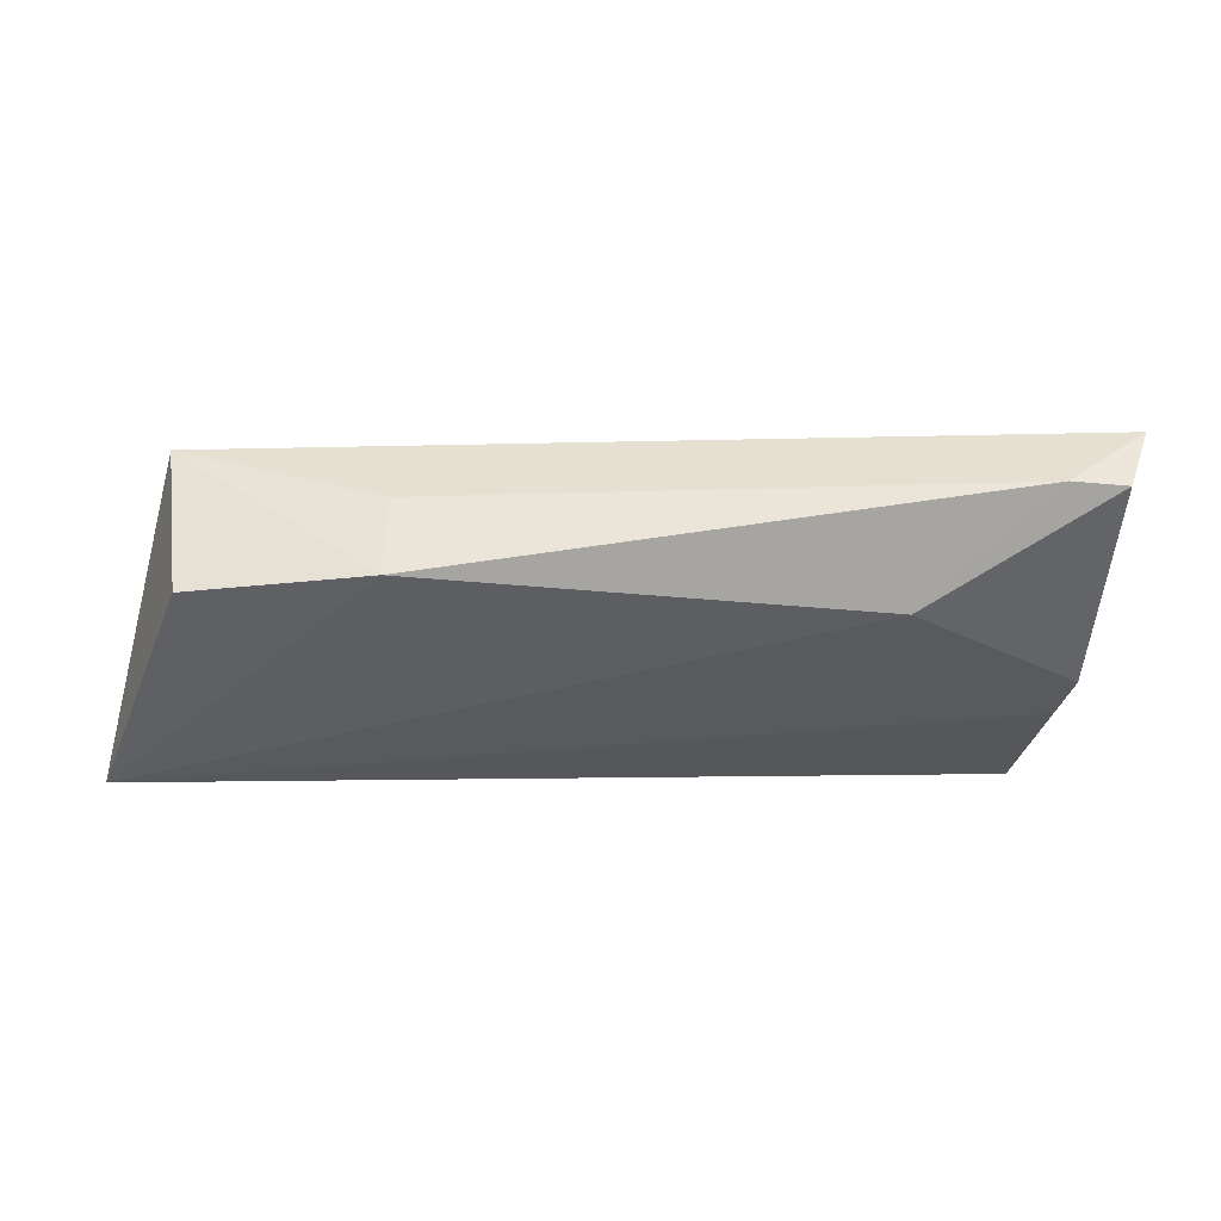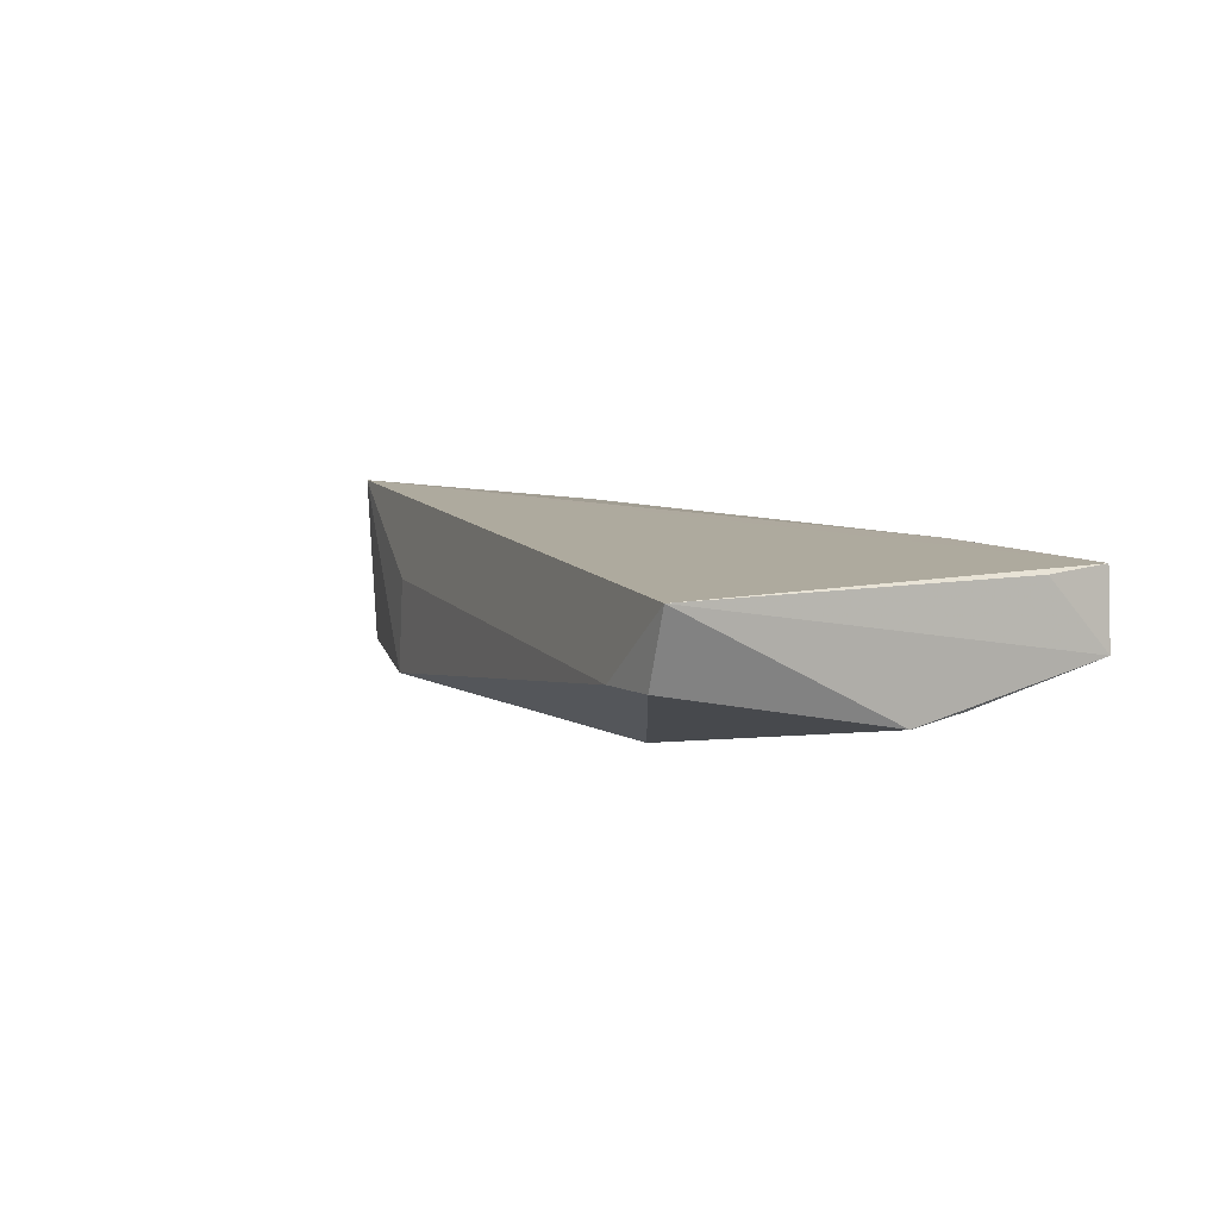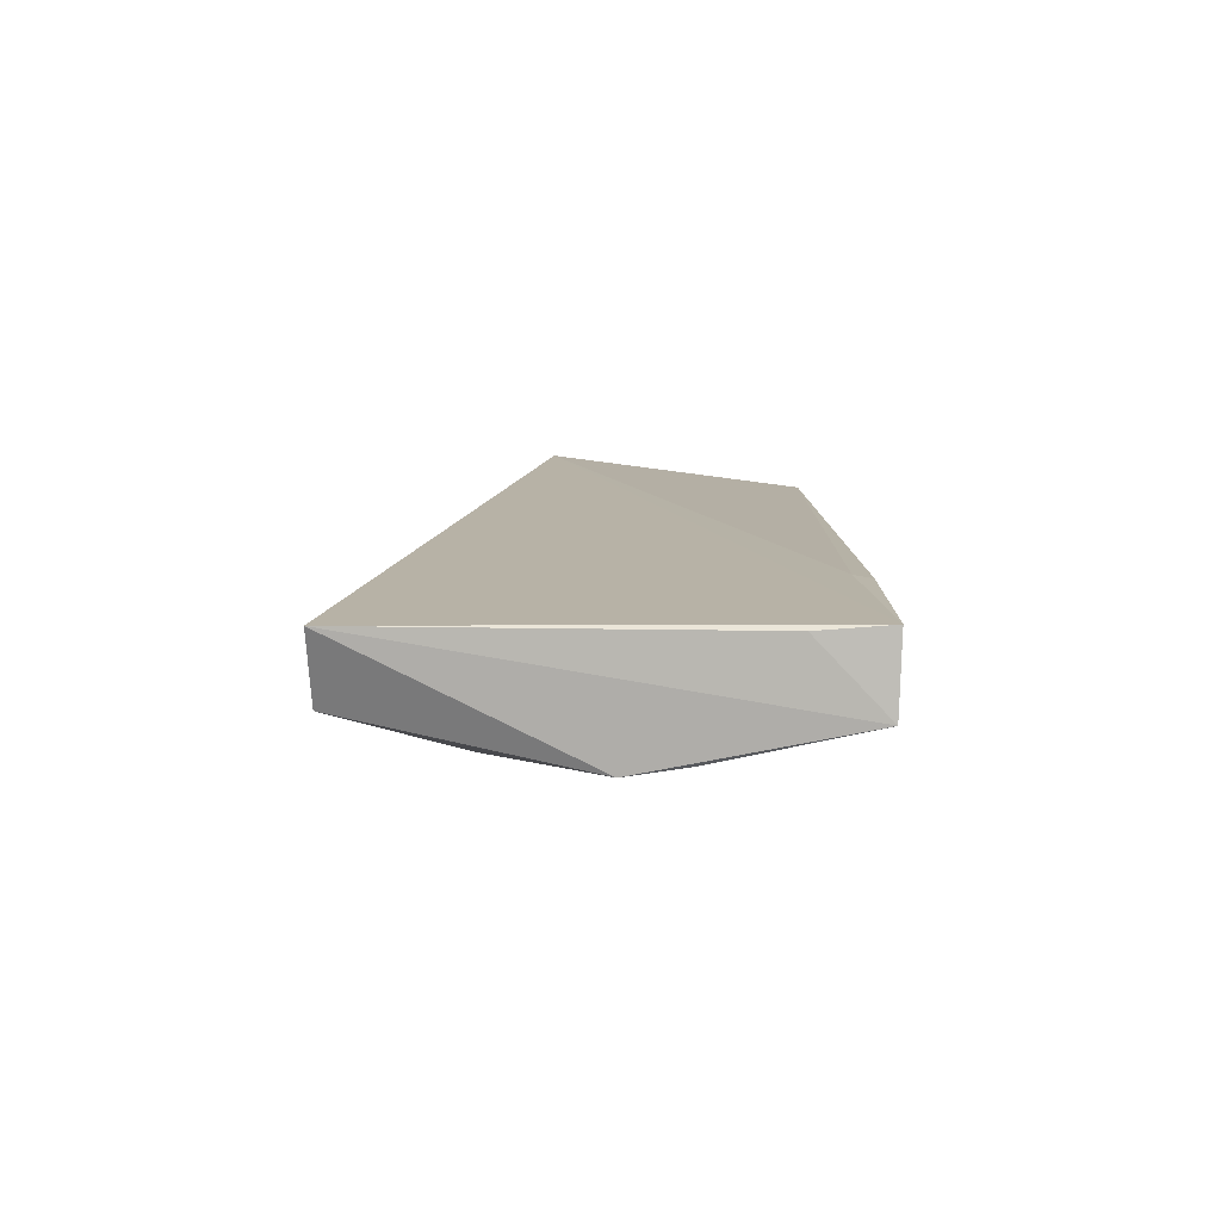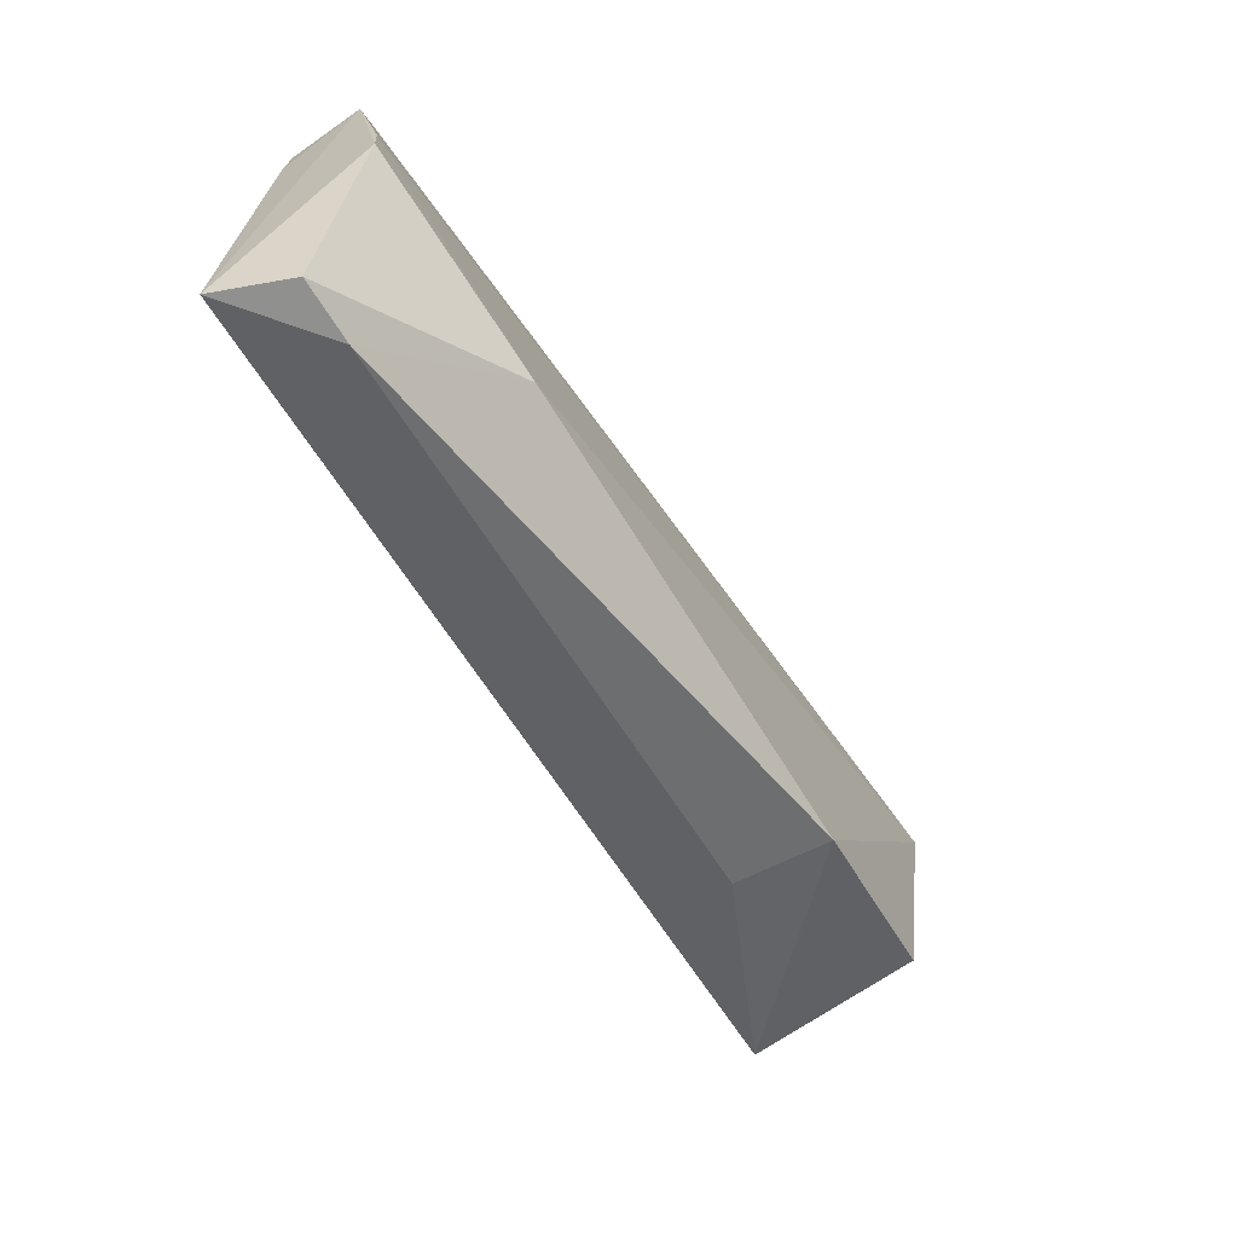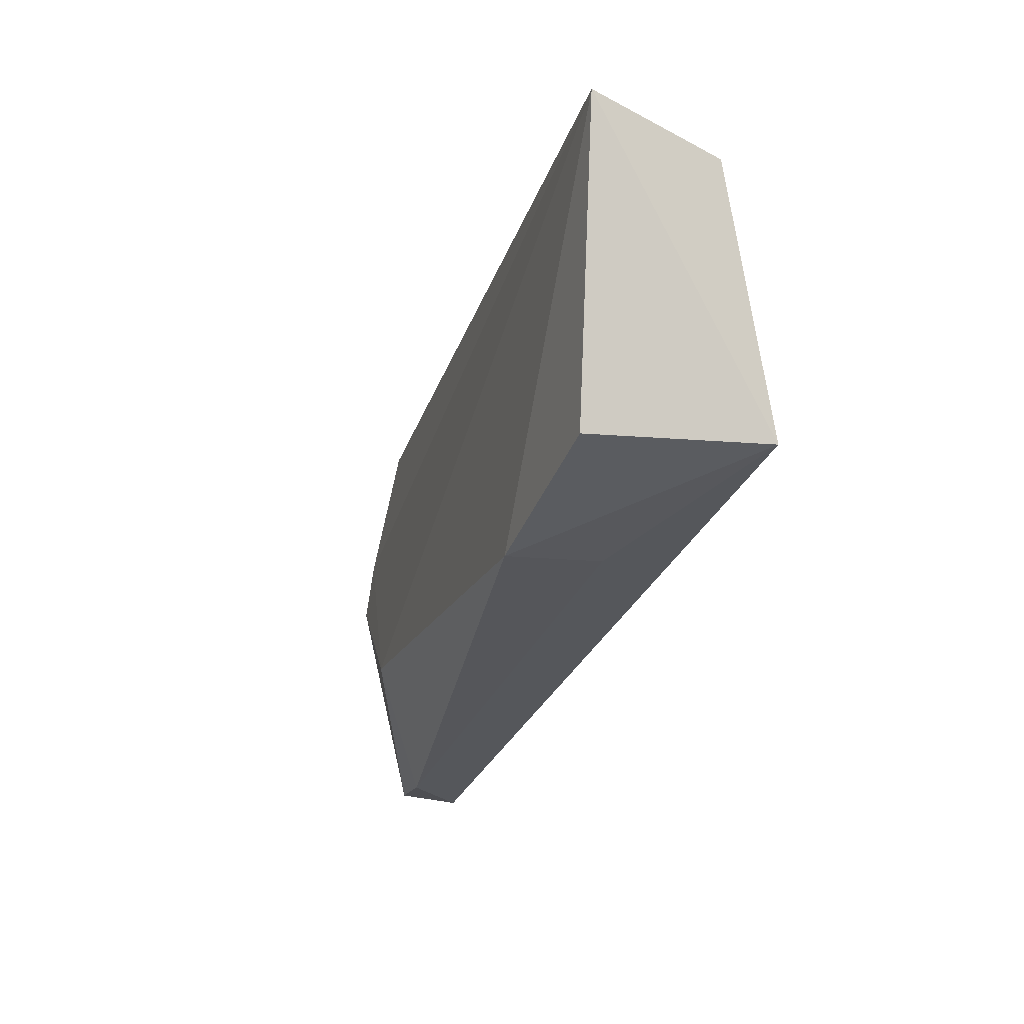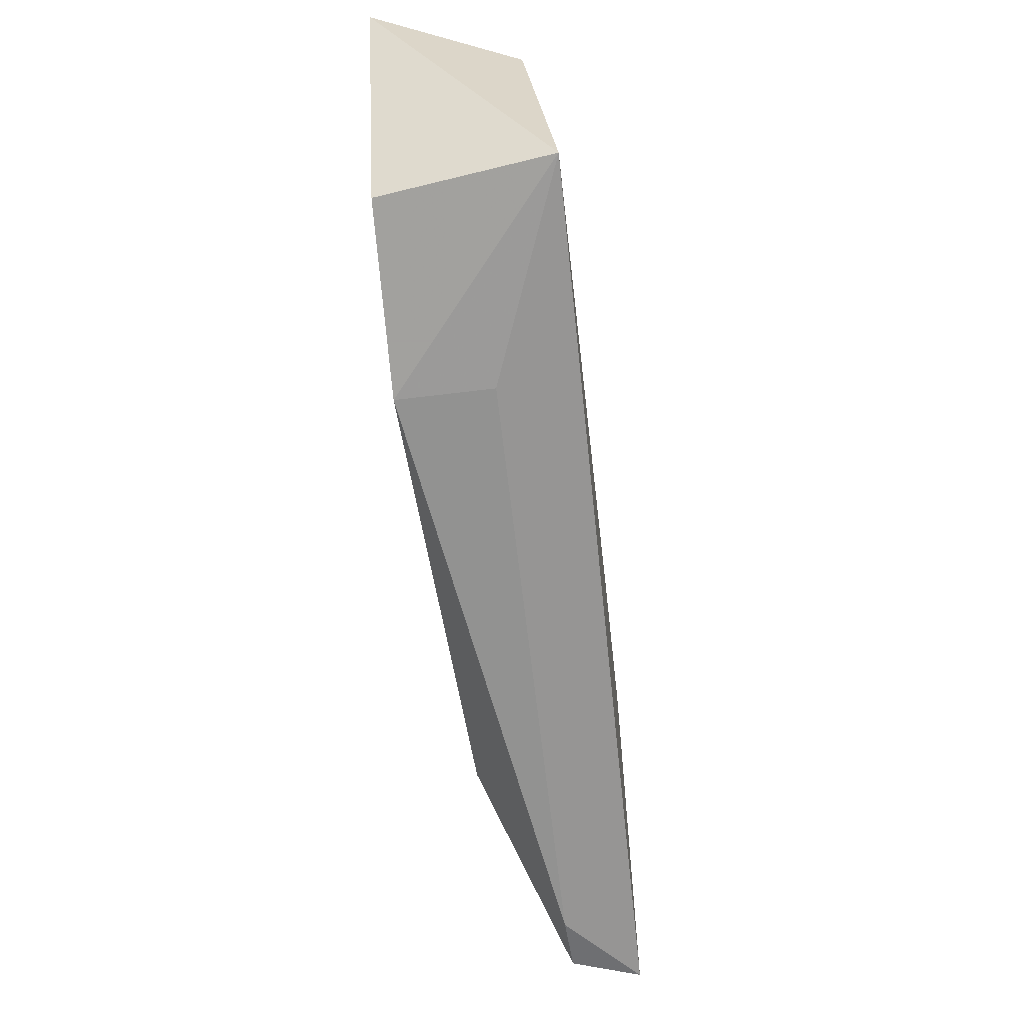
<metadata>
{"format":"obj","ext":"obj","renderer":"f3d","projection":"perspective","resolution":1024,"background":"white","views":[{"elev":-39.8,"azim":-9.6,"up":"+Z"},{"elev":9.0,"azim":58.8,"up":"+Z"},{"elev":11.8,"azim":88.7,"up":"+Z"},{"elev":-65.1,"azim":118.8,"up":"+Y"},{"elev":-17.2,"azim":-109.5,"up":"+Y"},{"elev":-54.6,"azim":-83.4,"up":"+Y"}]}
</metadata>
<code>
v 0.09842 0.06585 0.08842
v 0.09919 0.04024 0.08865
v 0.09897 0.05351 0.08181
v 0.04558 0.06744 0.07835
v 0.04766 0.05068 0.08895
v 0.05948 0.04711 0.07866
v 0.09893 0.06566 0.08405
v 0.04892 0.06669 0.08697
v 0.09778 0.04036 0.08456
v 0.08725 0.04692 0.07974
v 0.04905 0.05055 0.0789
v 0.05953 0.04736 0.08427
v 0.09872 0.05701 0.08223
v 0.09877 0.06169 0.08822
v 0.08747 0.0651 0.08851
v 0.08744 0.06618 0.08832
v 0.09431 0.04038 0.08441
f 5 2 1
f 7 4 1
f 7 2 3
f 8 4 5
f 9 3 2
f 10 6 4
f 10 3 9
f 11 6 5
f 11 5 4
f 11 4 6
f 12 5 6
f 13 7 3
f 13 4 7
f 13 10 4
f 13 3 10
f 14 7 1
f 14 1 2
f 14 2 7
f 15 8 5
f 15 5 1
f 16 1 4
f 16 4 8
f 16 15 1
f 16 8 15
f 17 9 2
f 17 10 9
f 17 6 10
f 17 12 6
f 17 2 5
f 17 5 12

</code>
